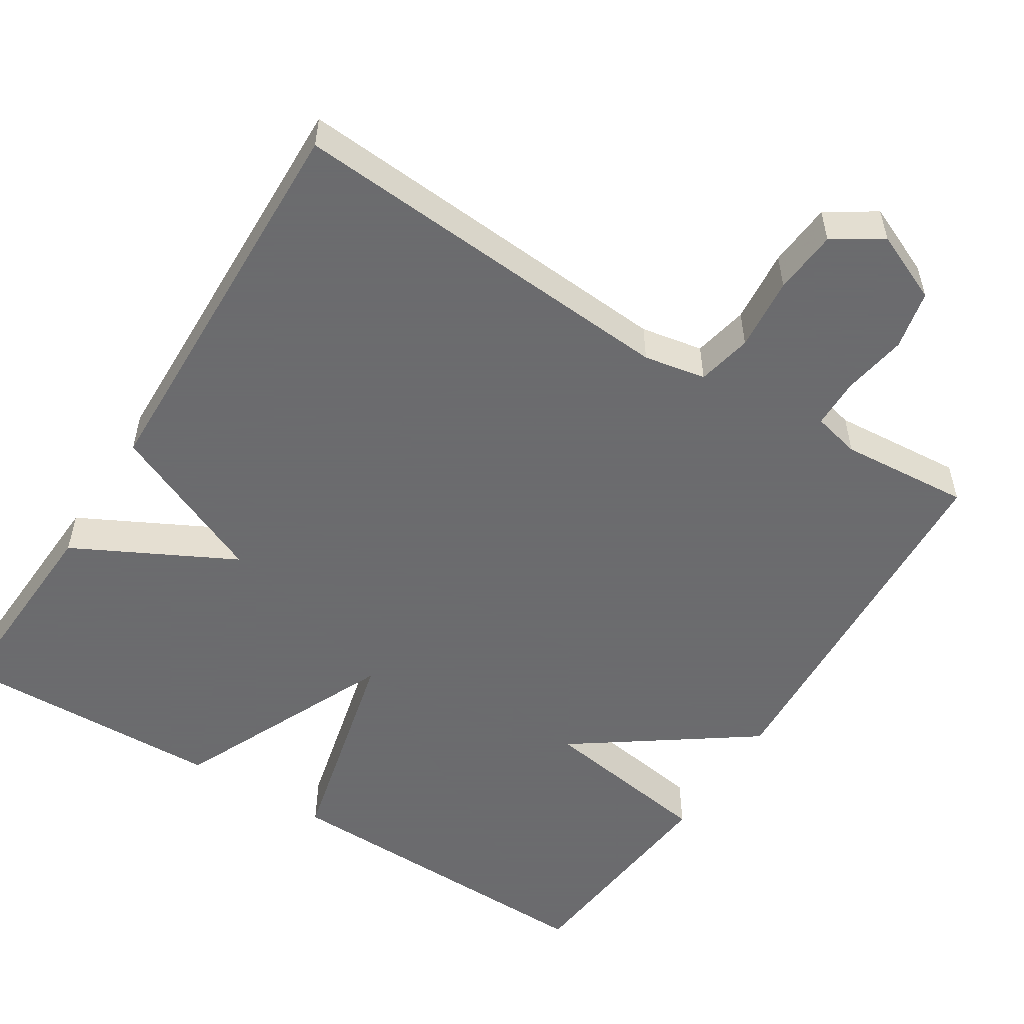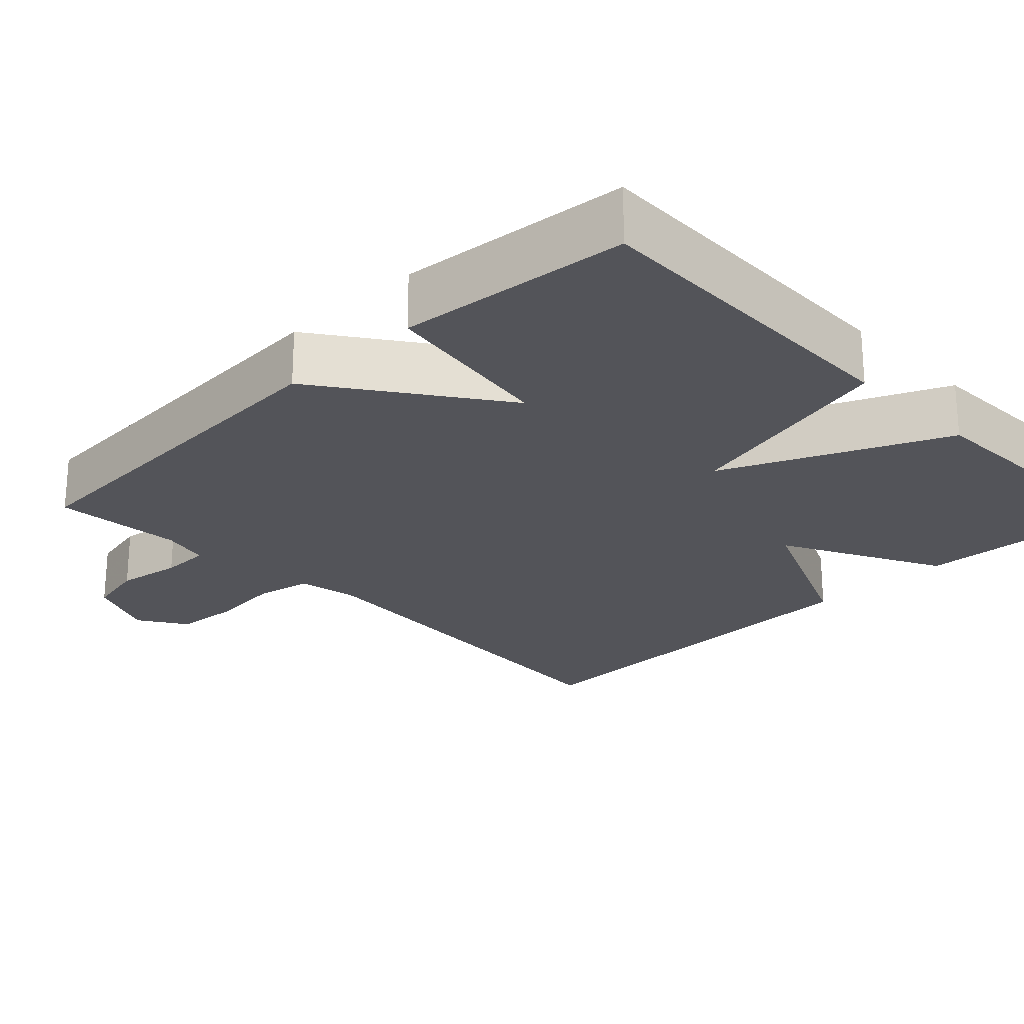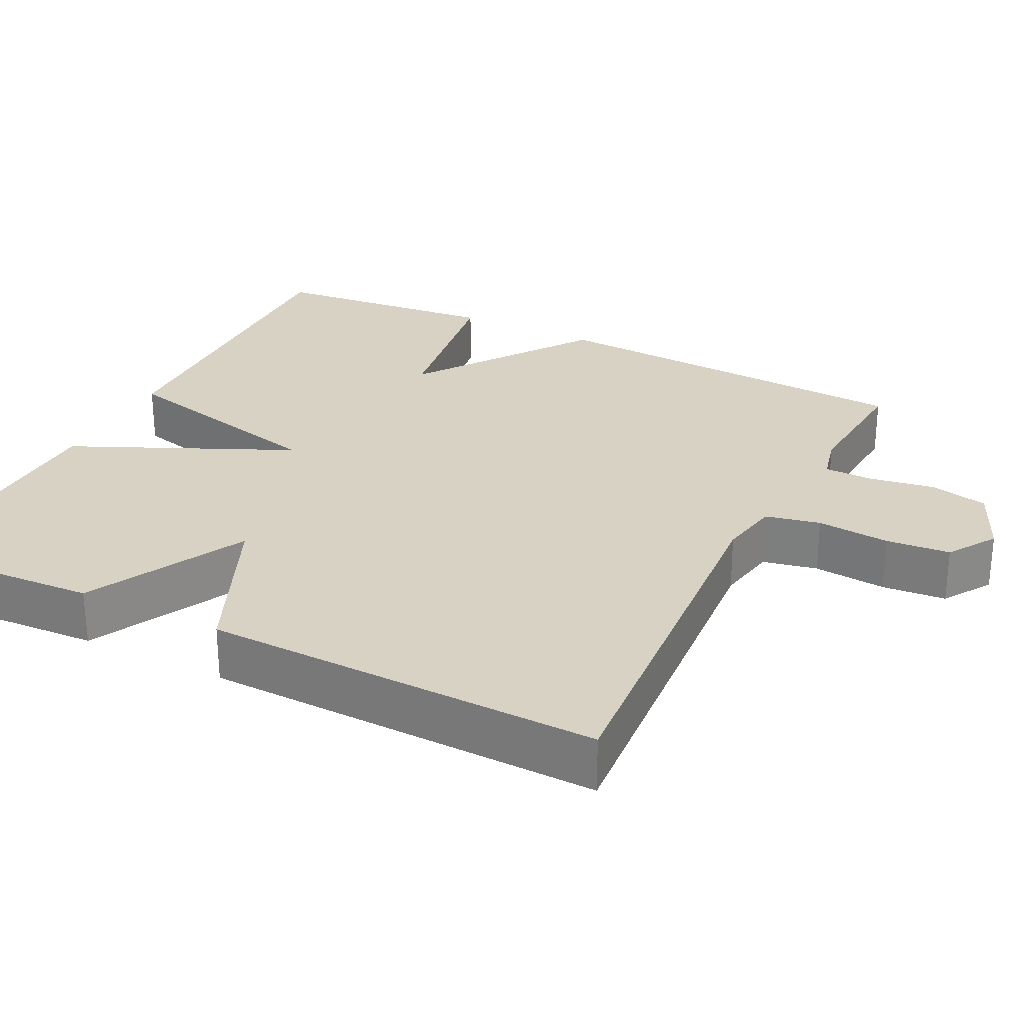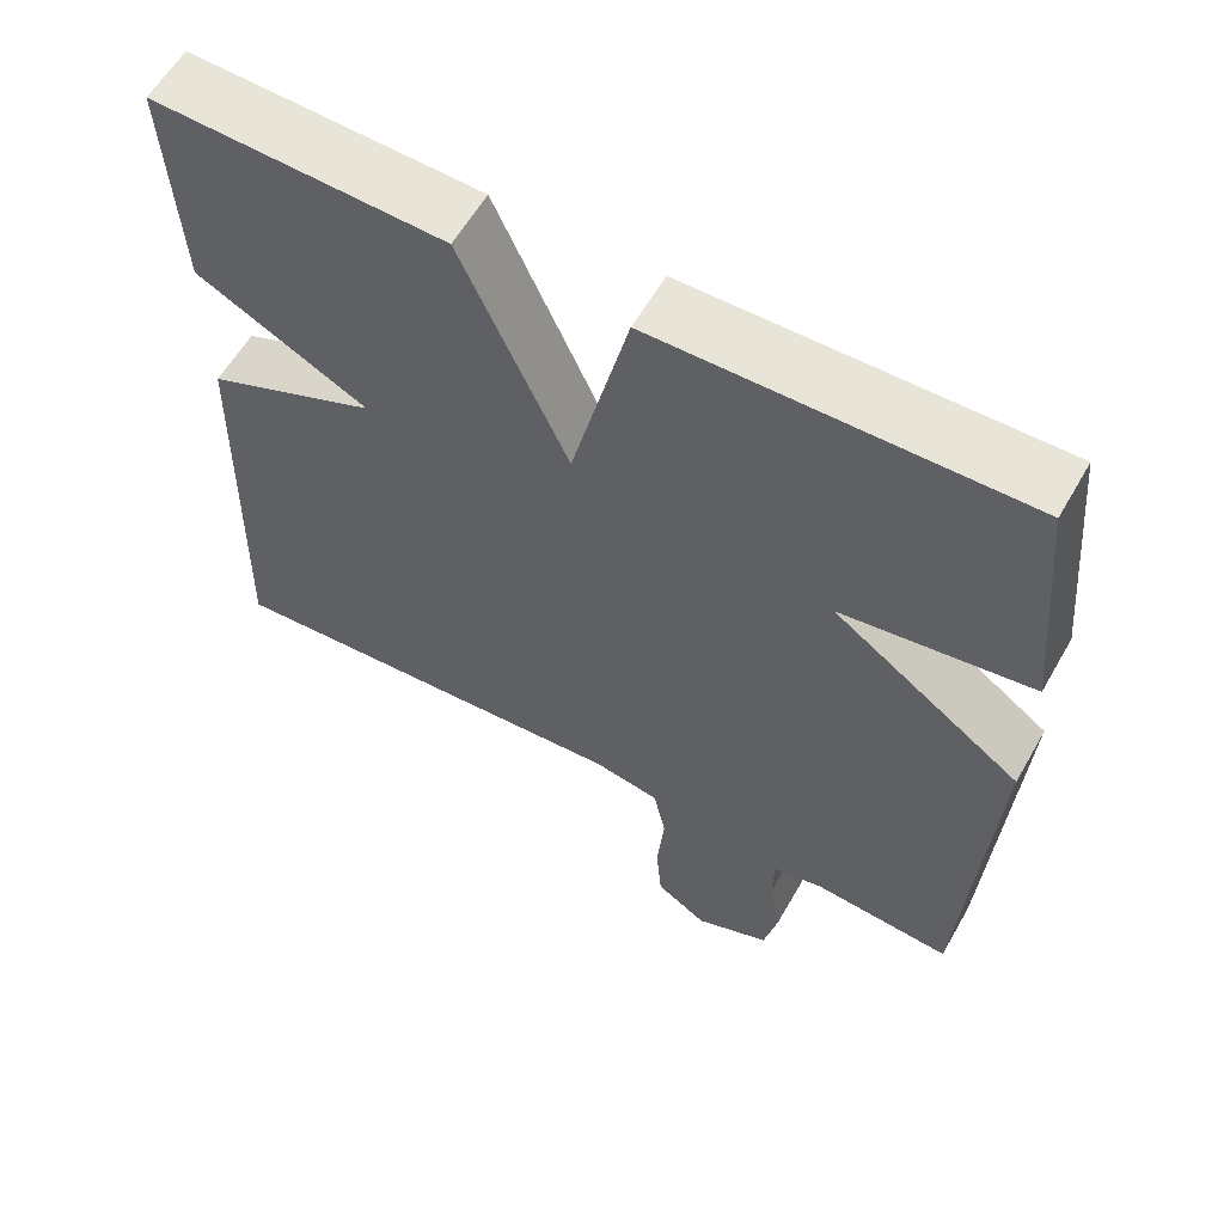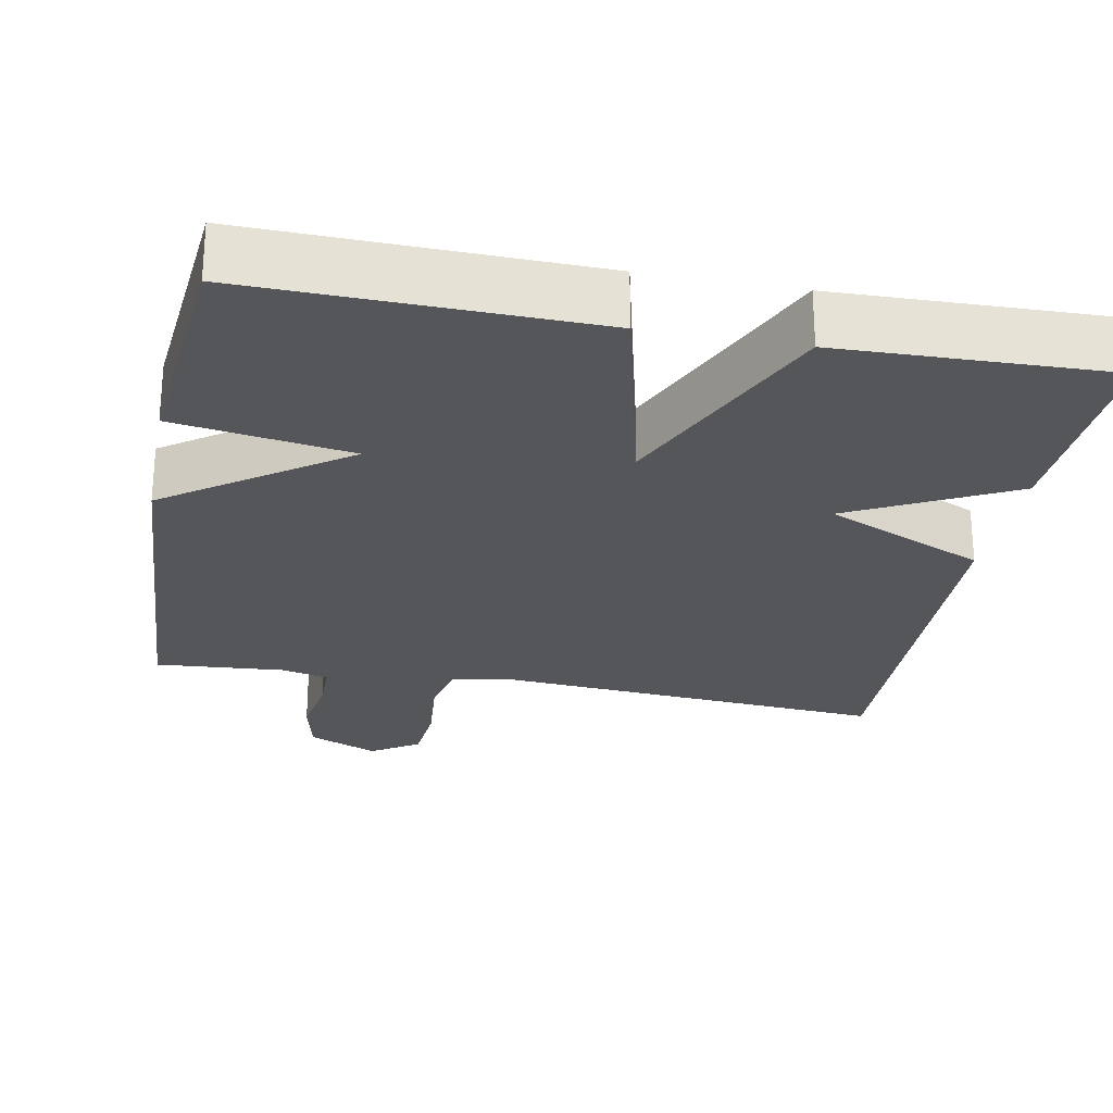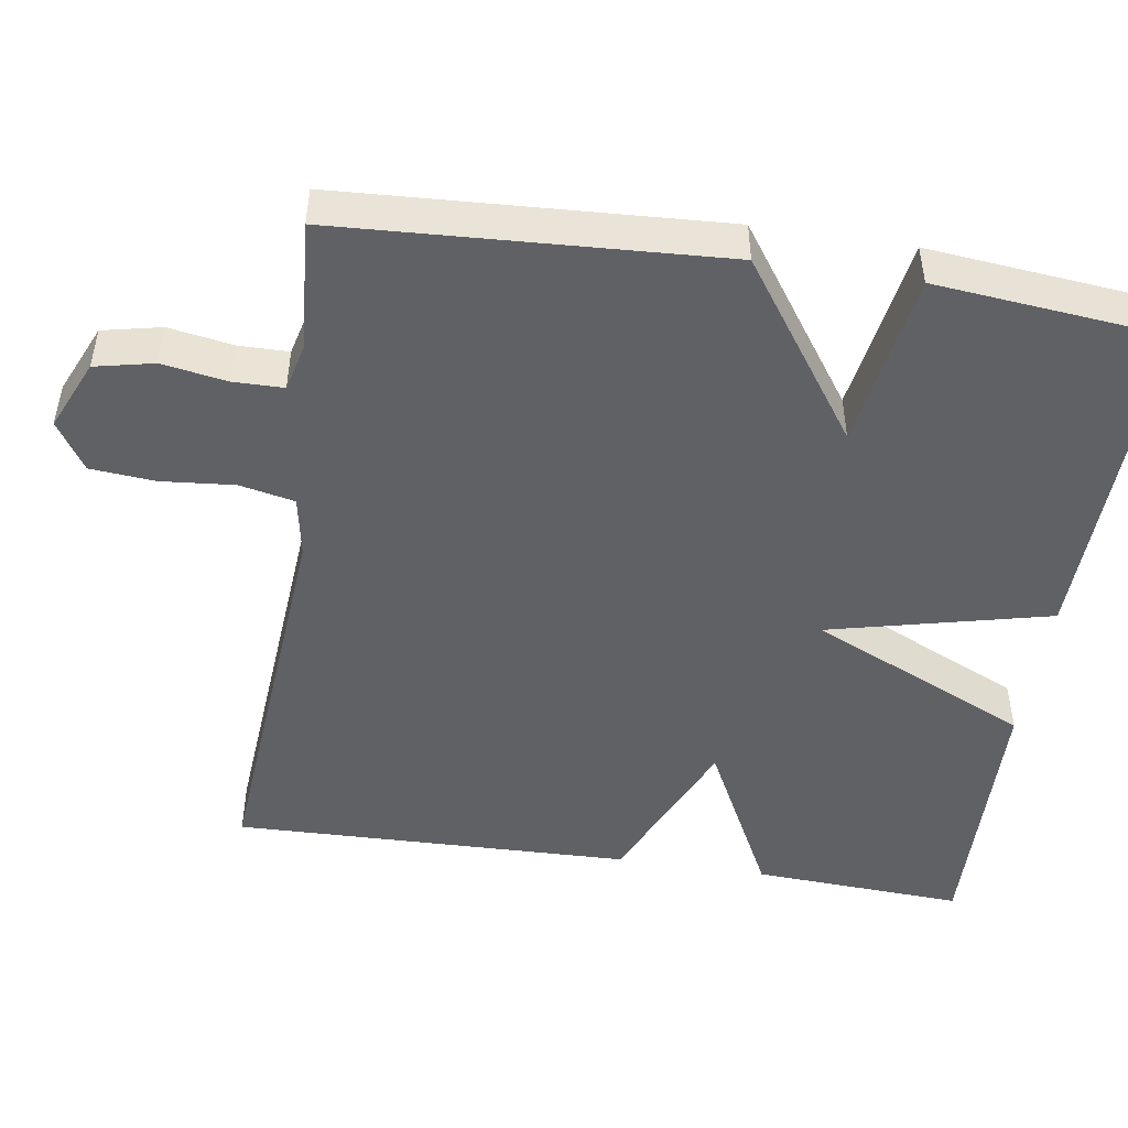
<metadata>
{"format":"obj","ext":"obj","renderer":"f3d","projection":"perspective","resolution":1024,"background":"white","views":[{"elev":-53.5,"azim":147.8,"up":"+Y"},{"elev":-23.7,"azim":-46.0,"up":"+Y"},{"elev":27.7,"azim":116.5,"up":"+Y"},{"elev":59.8,"azim":-150.3,"up":"+Z"},{"elev":-25.7,"azim":-10.8,"up":"+Y"},{"elev":-48.1,"azim":-98.9,"up":"+Y"}]}
</metadata>
<code>
v 0.5 0.07 0.5
v 0.486 0.07 0.223
v 0.276 0.07 0.115
v 0.486 0.07 0.023
v 0.5 0.07 -0.5
v -0.015 0.07 -0.461
v -0.096 0.07 -0.476
v -0.111 0.07 -0.548
v -0.102 0.07 -0.644
v -0.109 0.07 -0.728
v -0.172 0.07 -0.769
v -0.264 0.07 -0.729
v -0.281 0.07 -0.652
v -0.267 0.07 -0.567
v -0.268 0.07 -0.502
v -0.33 0.07 -0.487
v -0.5 0.07 -0.5
v -0.529 0.07 -0.003
v -0.298 0.07 0.161
v -0.529 0.07 0.197
v -0.5 0.07 0.5
v -0.055 0.07 0.49
v 0.015 0.07 0.201
v 0.145 0.07 0.49
v 0.5 0 0.5
v 0.486 0 0.223
v 0.276 0 0.115
v 0.486 0 0.023
v 0.5 0 -0.5
v -0.015 0 -0.461
v -0.096 0 -0.476
v -0.111 0 -0.548
v -0.102 0 -0.644
v -0.109 0 -0.728
v -0.172 0 -0.769
v -0.264 0 -0.729
v -0.281 0 -0.652
v -0.267 0 -0.567
v -0.268 0 -0.502
v -0.33 0 -0.487
v -0.5 0 -0.5
v -0.529 0 -0.003
v -0.298 0 0.161
v -0.529 0 0.197
v -0.5 0 0.5
v -0.055 0 0.49
v 0.015 0 0.201
v 0.145 0 0.49
f 1 2 3
f 24 1 3
f 23 24 3
f 21 22 23
f 20 21 23
f 19 20 23
f 23 3 4
f 19 23 4
f 18 19 4
f 17 18 4
f 16 17 4
f 15 16 4
f 14 15 4
f 12 13 14
f 11 12 14
f 10 11 14
f 9 10 14
f 8 9 14
f 7 8 14
f 7 14 4
f 6 7 4
f 4 5 6
f 27 26 25
f 27 25 48
f 27 48 47
f 47 46 45
f 47 45 44
f 47 44 43
f 28 27 47
f 28 47 43
f 28 43 42
f 28 42 41
f 28 41 40
f 28 40 39
f 28 39 38
f 38 37 36
f 38 36 35
f 38 35 34
f 38 34 33
f 38 33 32
f 38 32 31
f 28 38 31
f 28 31 30
f 30 29 28
f 1 25 26 2
f 2 26 27 3
f 3 27 28 4
f 4 28 29 5
f 5 29 30 6
f 6 30 31 7
f 7 31 32 8
f 8 32 33 9
f 9 33 34 10
f 10 34 35 11
f 11 35 36 12
f 12 36 37 13
f 13 37 38 14
f 14 38 39 15
f 15 39 40 16
f 16 40 41 17
f 17 41 42 18
f 18 42 43 19
f 19 43 44 20
f 20 44 45 21
f 21 45 46 22
f 22 46 47 23
f 23 47 48 24
f 24 48 25 1

</code>
